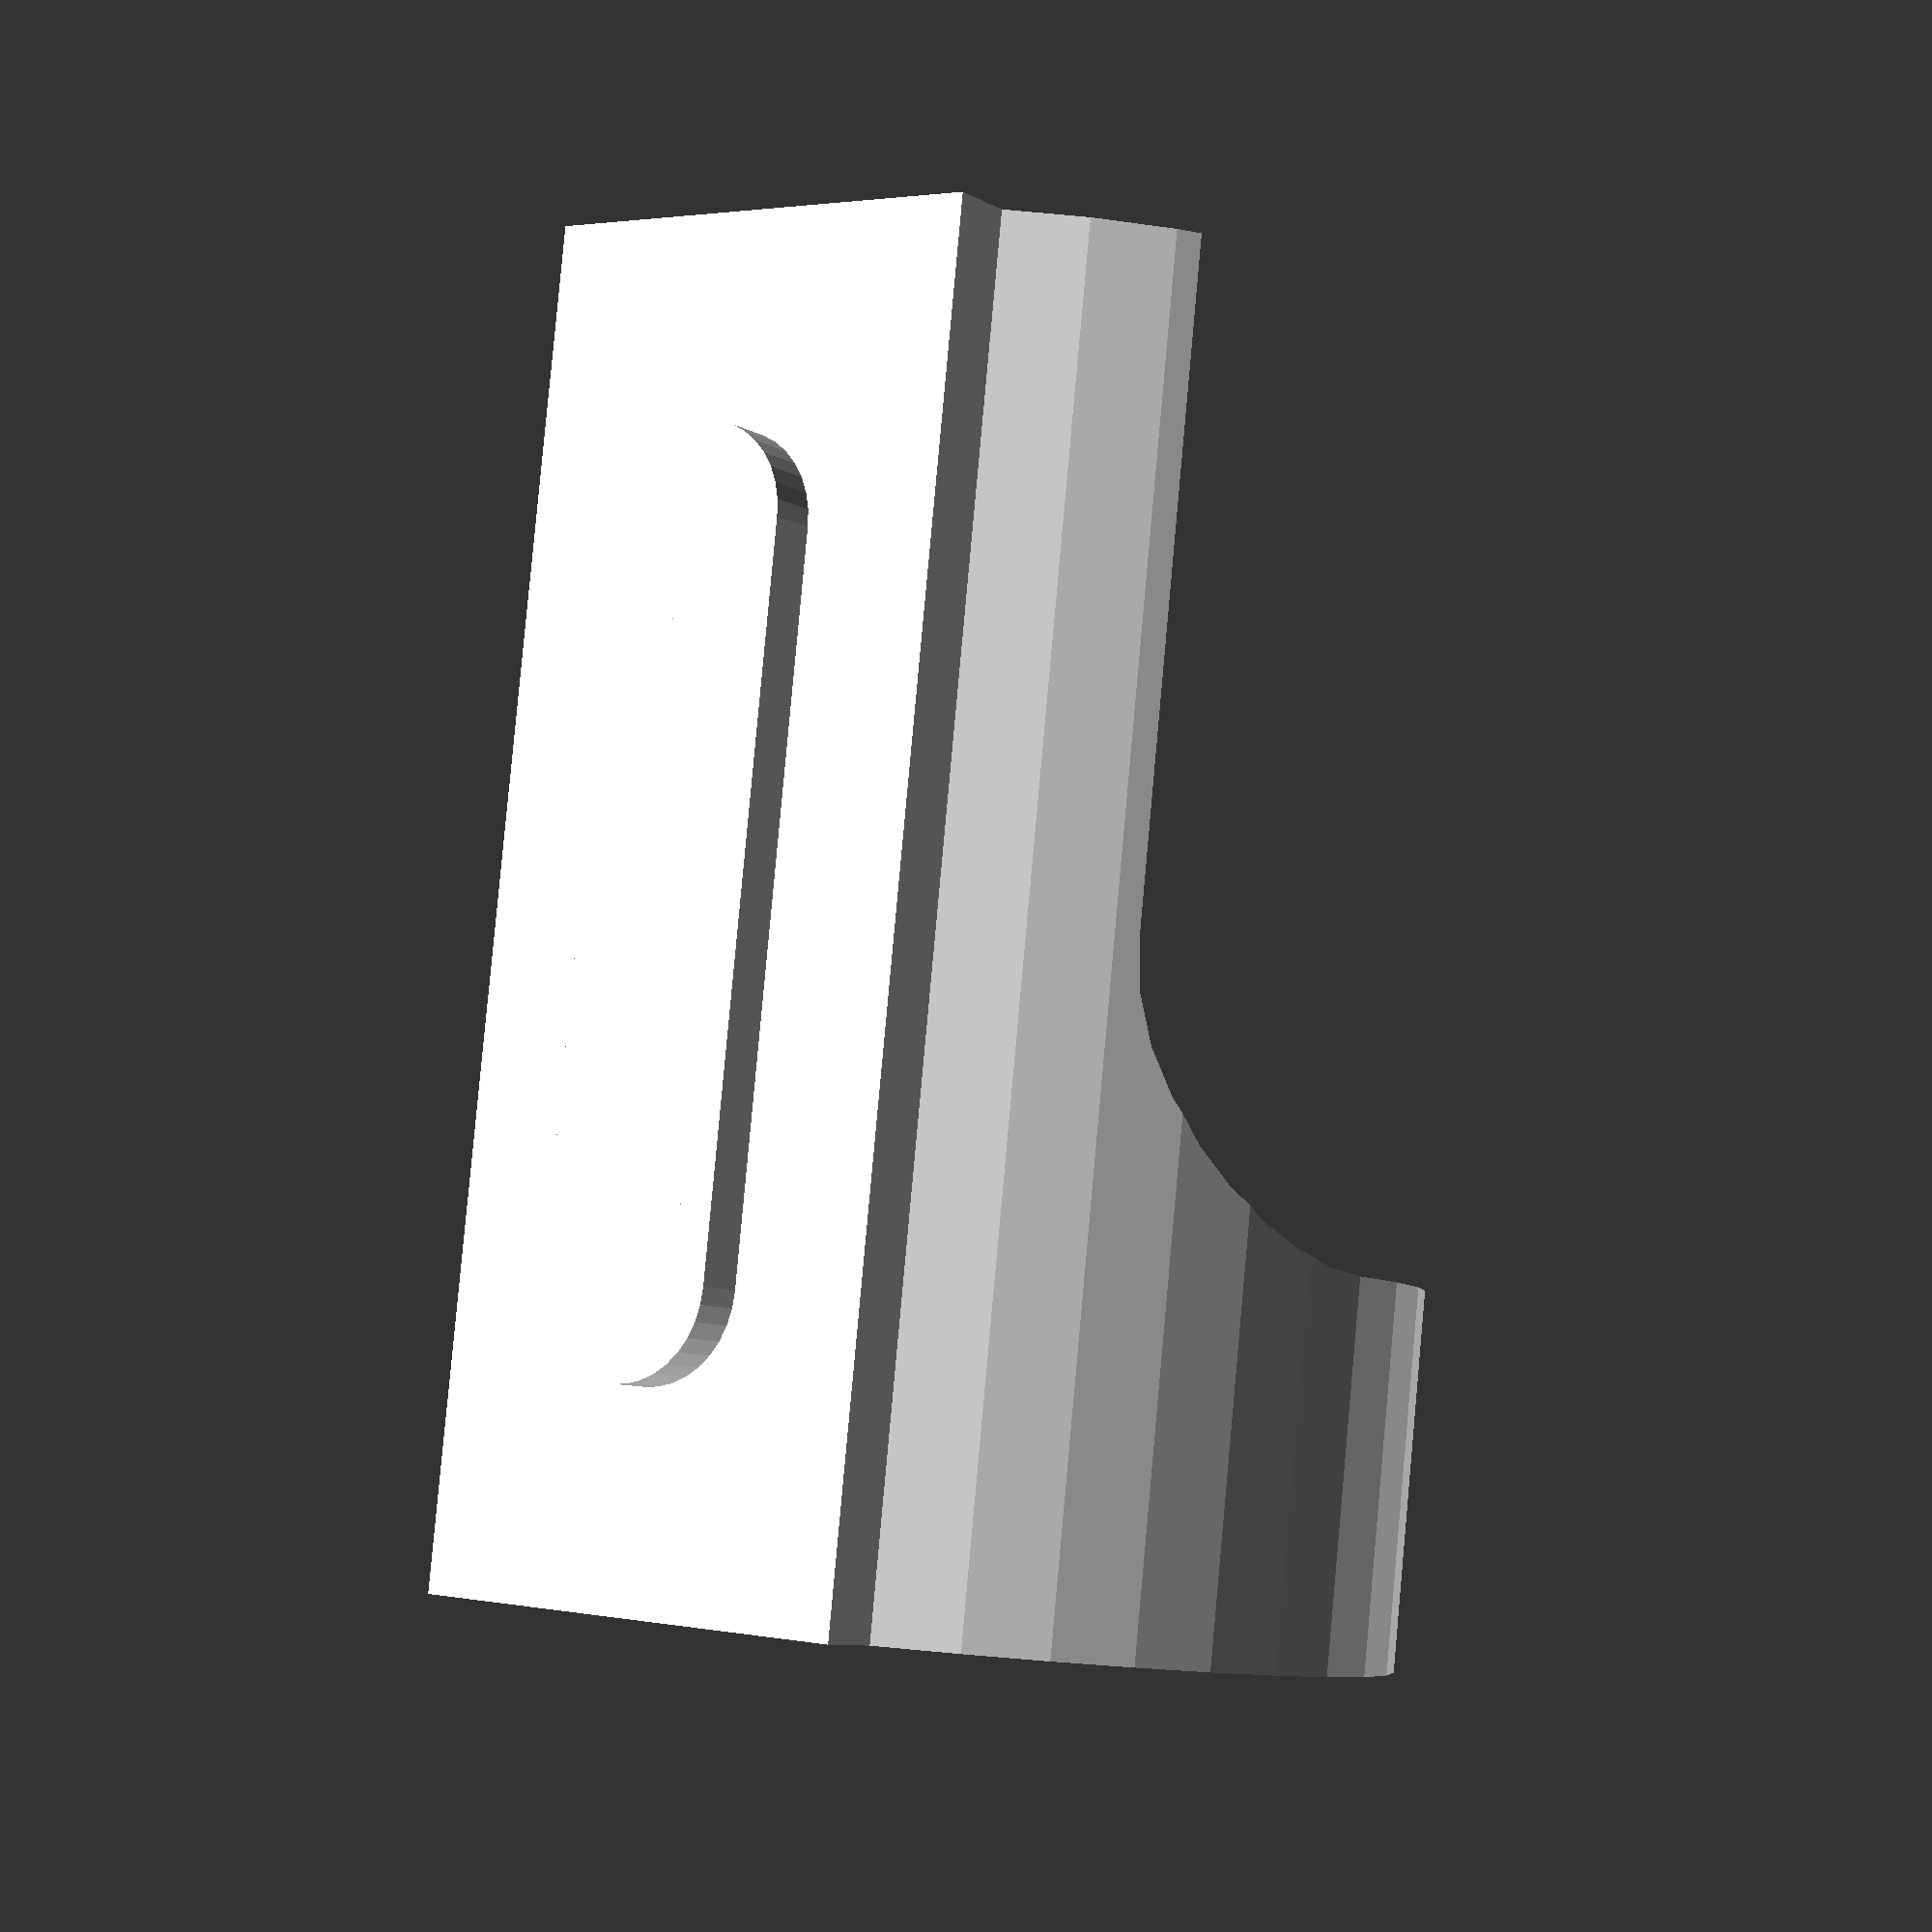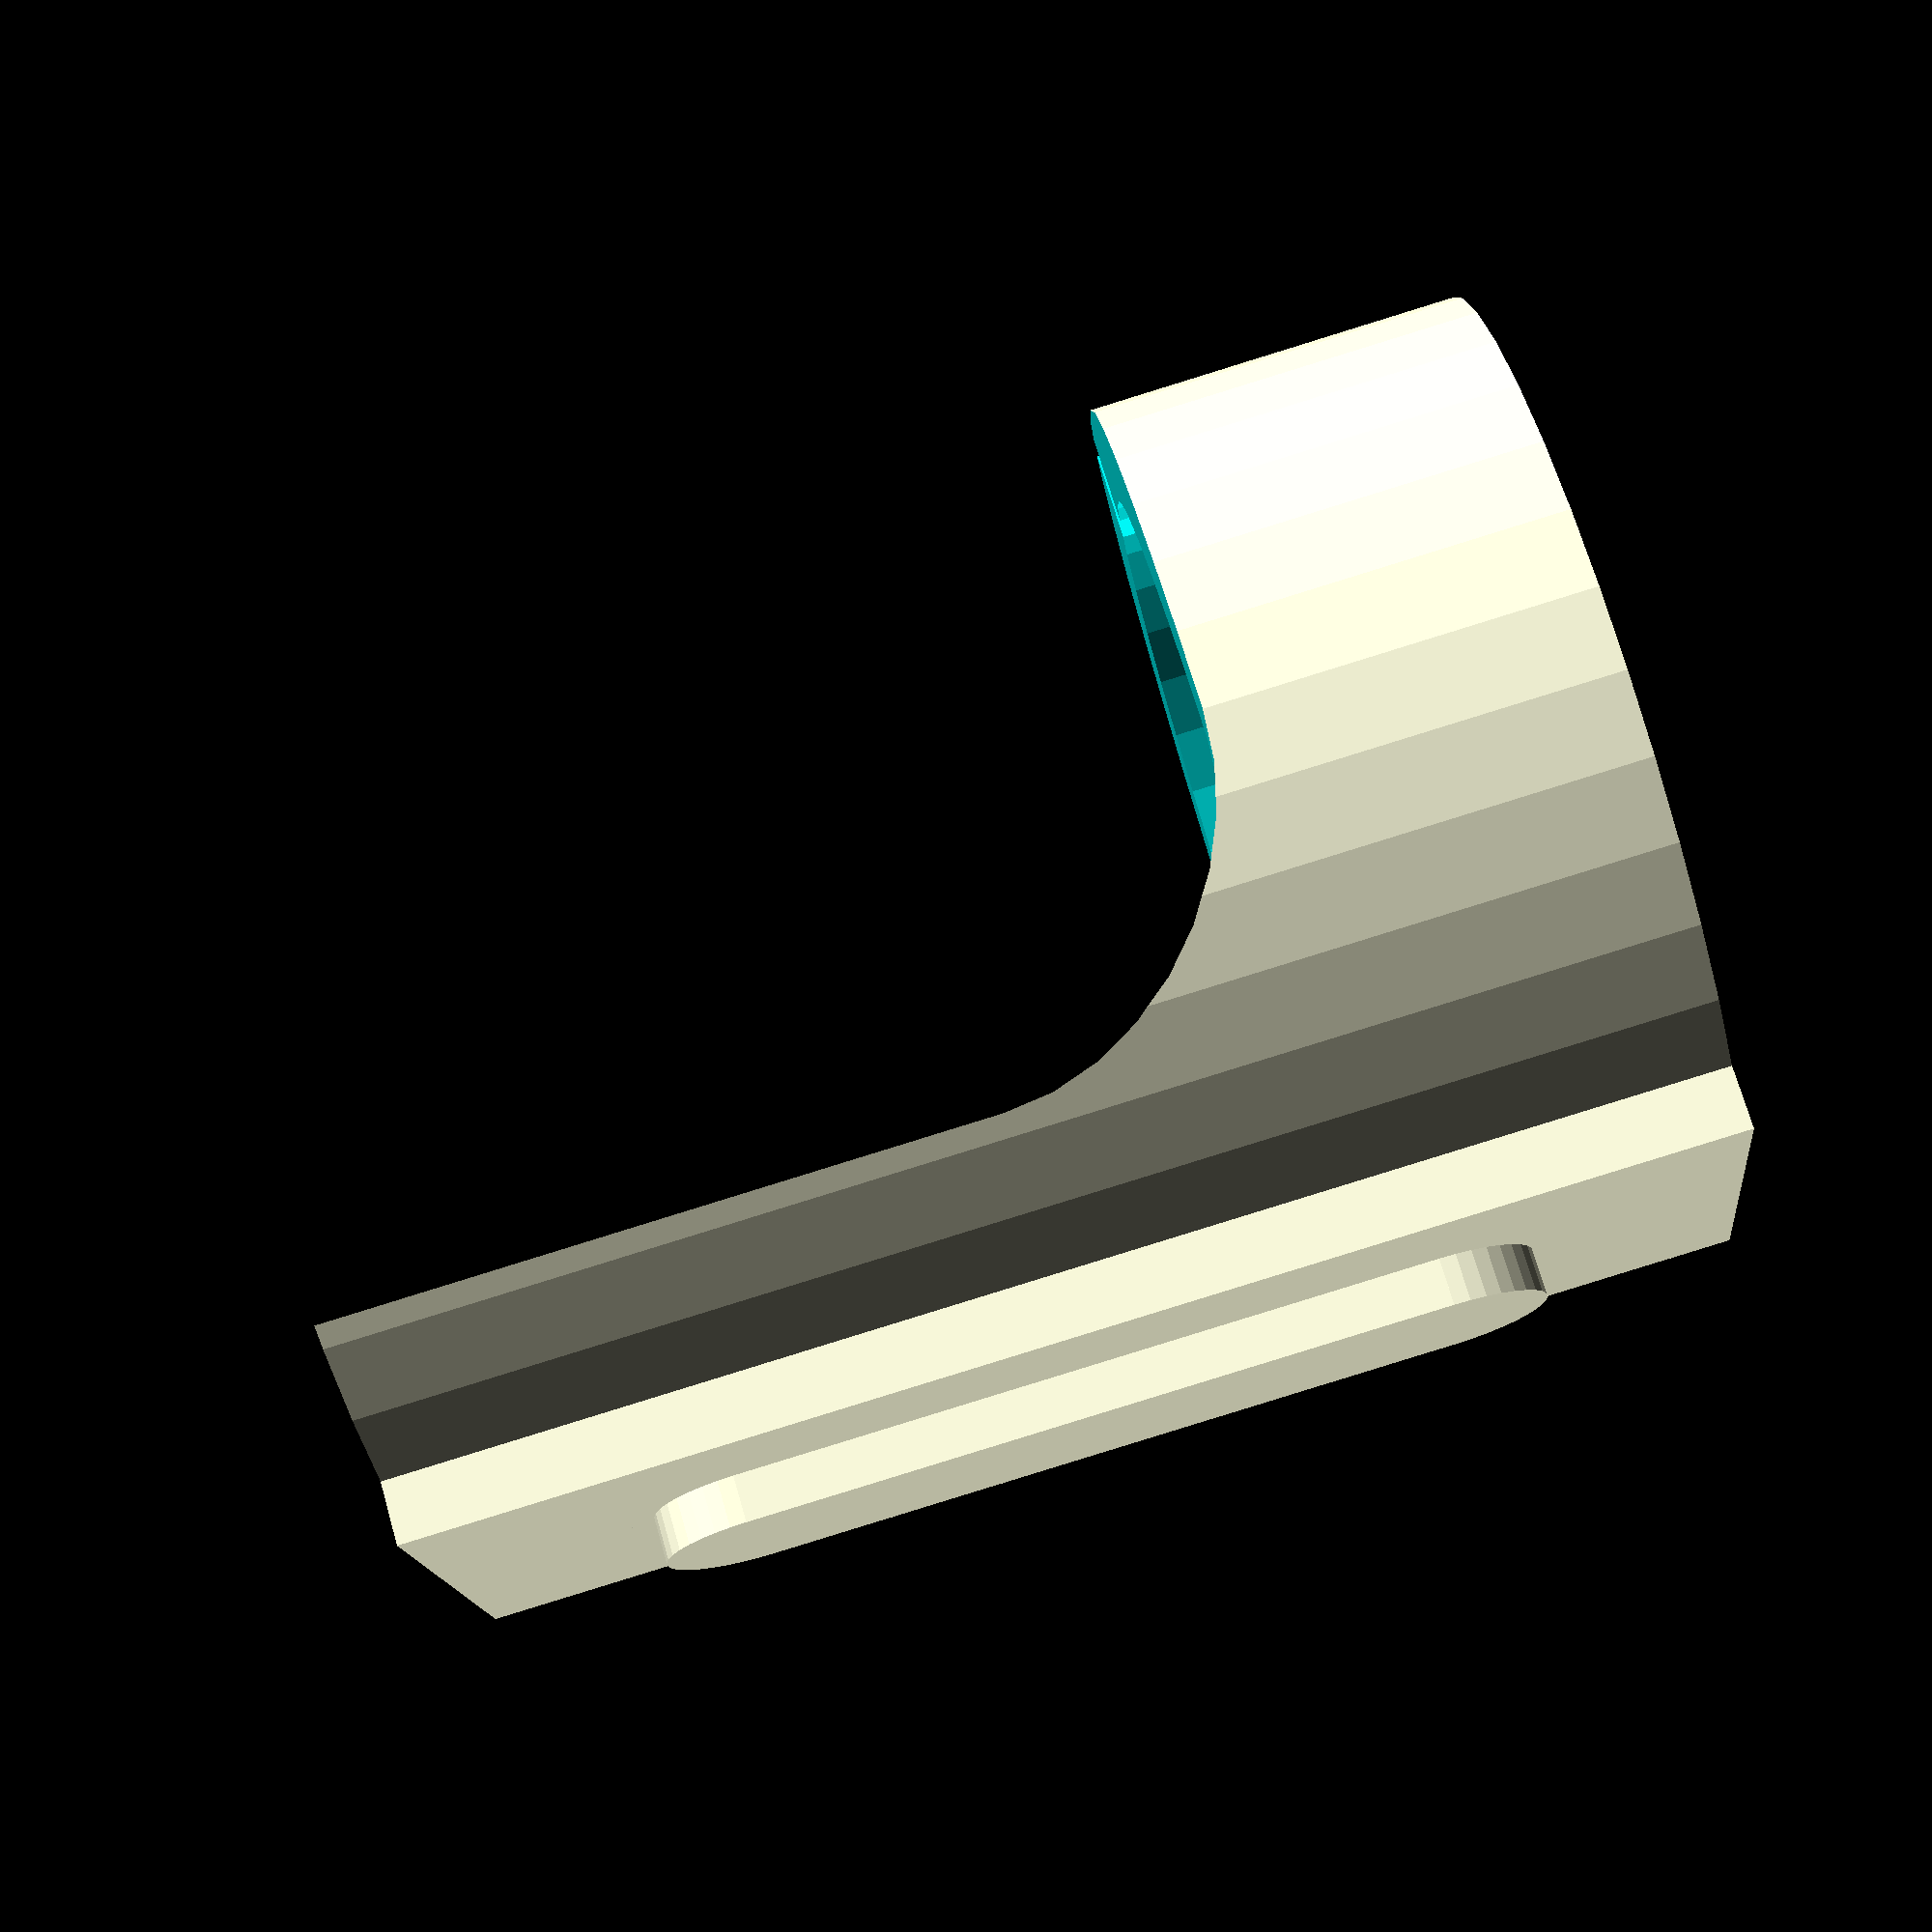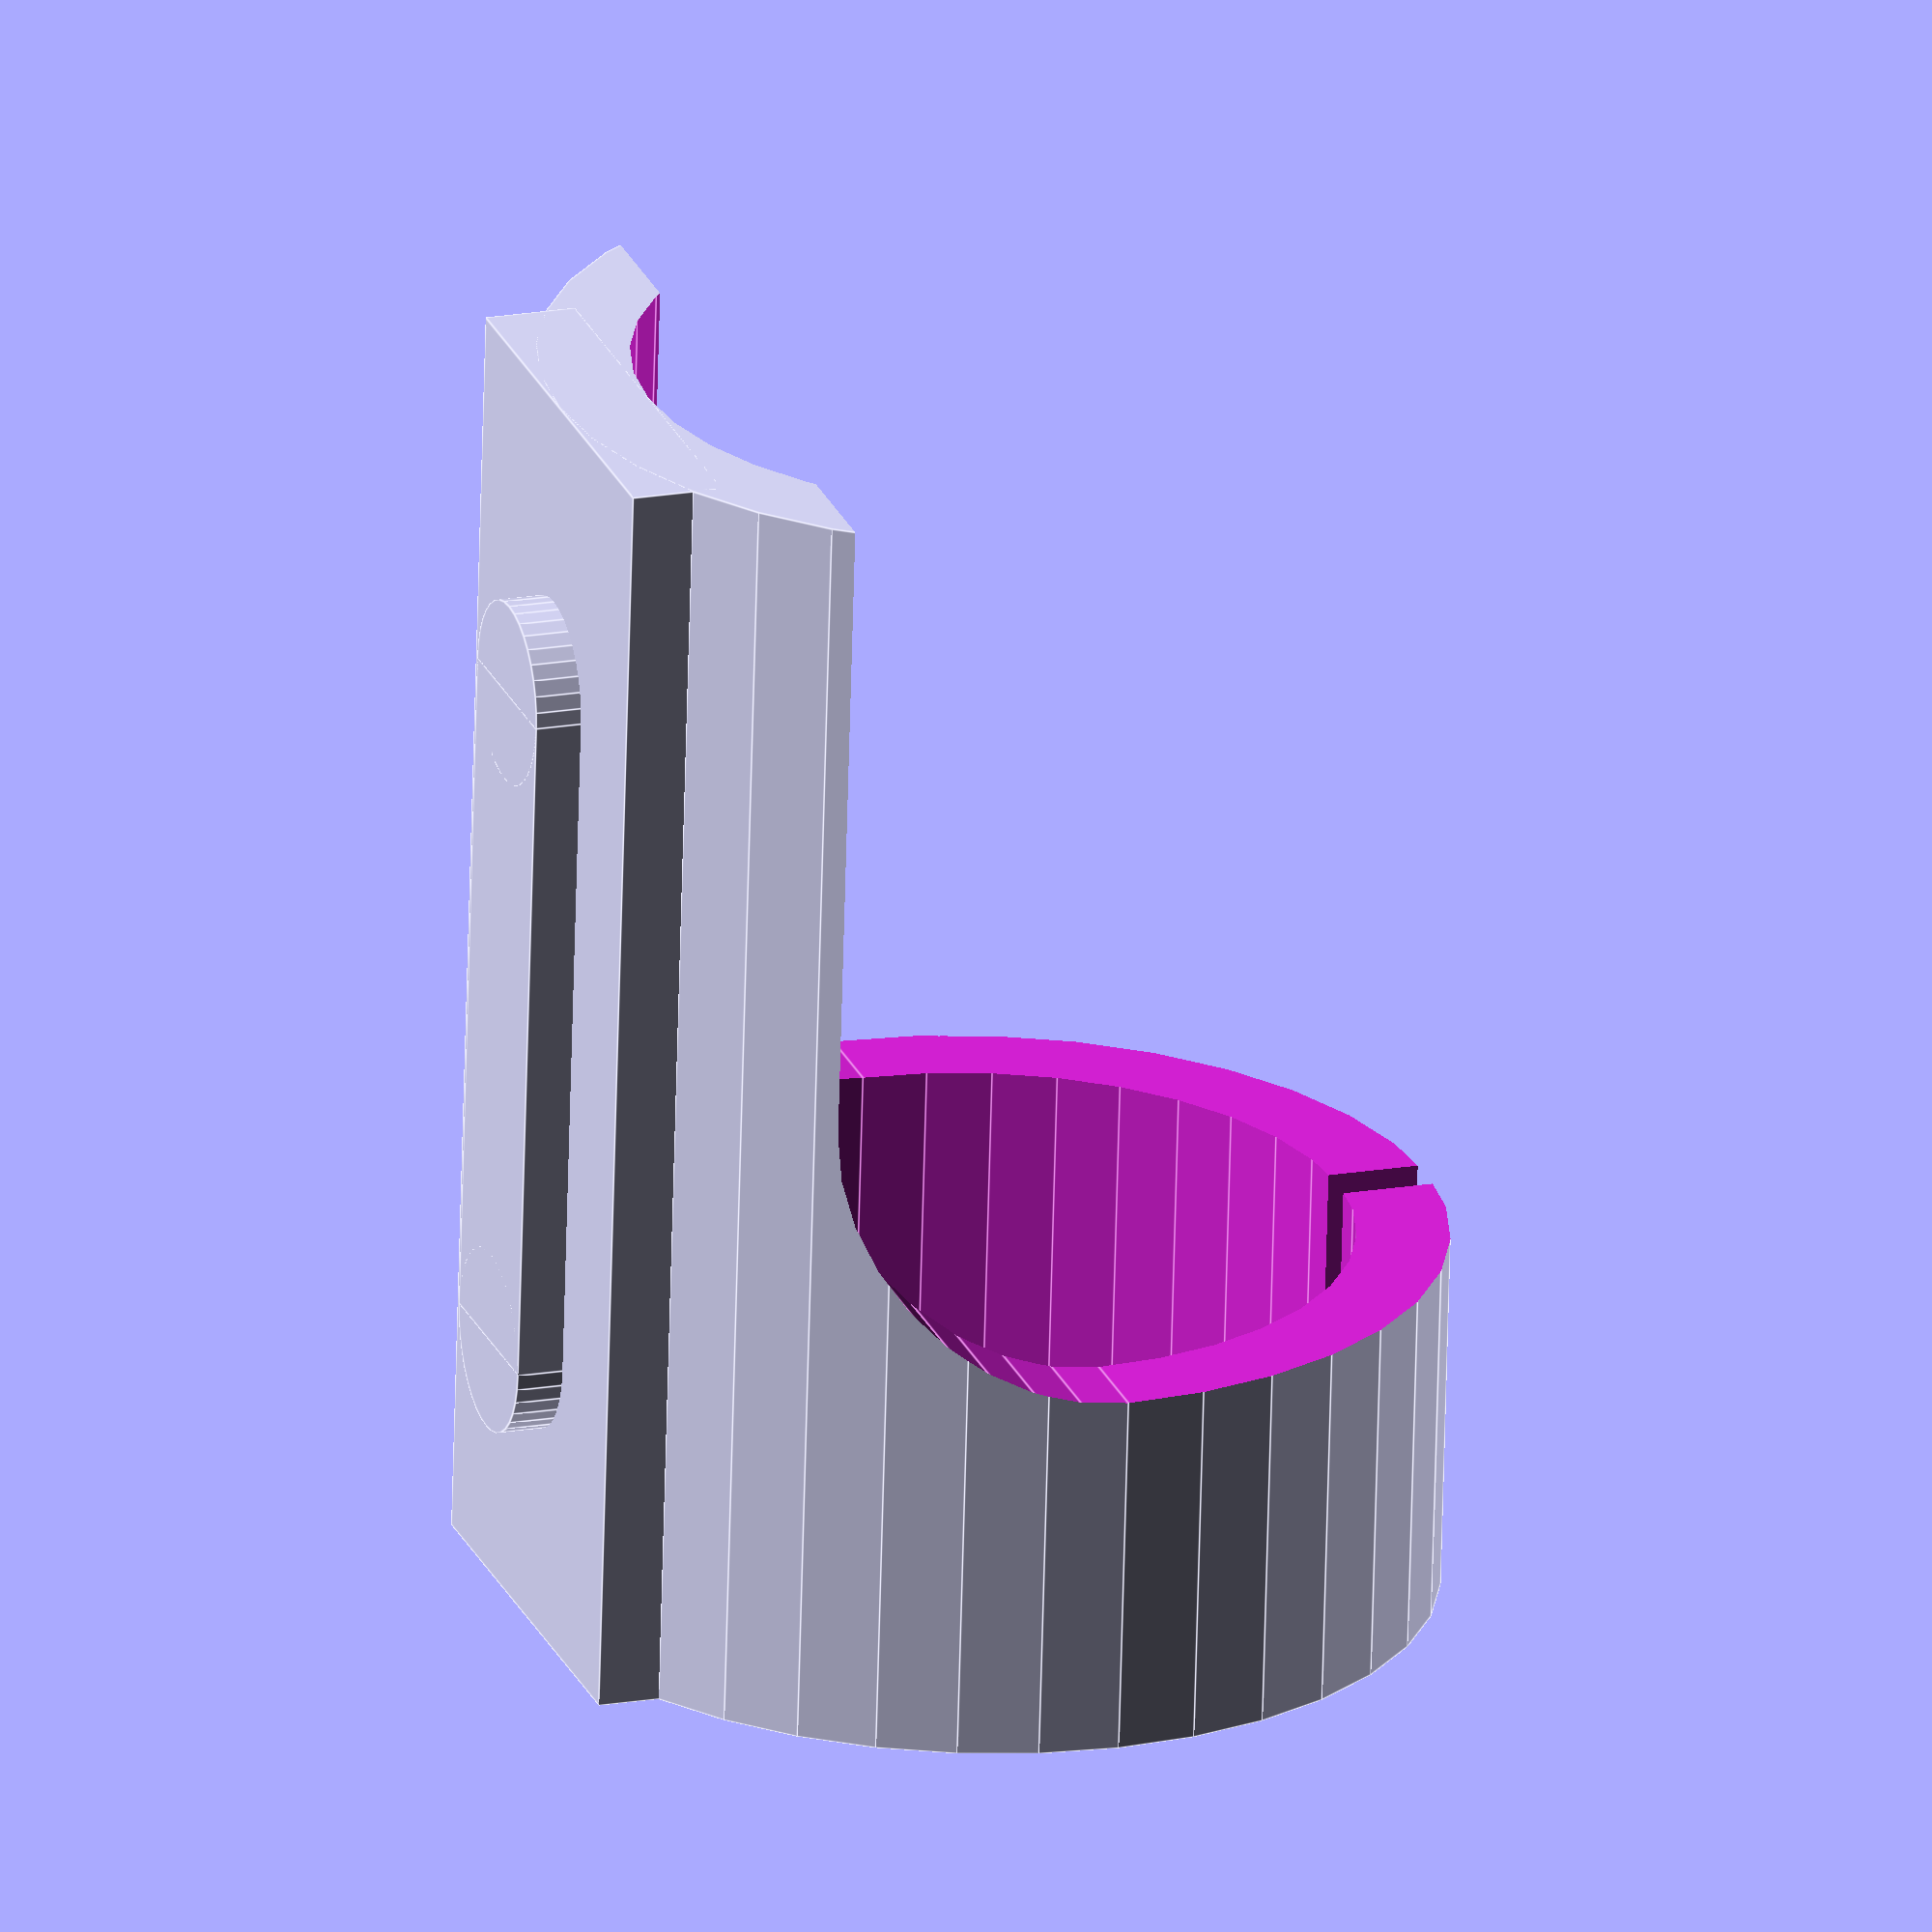
<openscad>
diameter = 16;

$fn=36;
height = 28;
module plate (){
    translate([-5, 0, 0])         cube([10, height, 2]);
    translate([0, 6.5, 0])        cylinder(r=2, h=3);
    translate([0, height-6.5, 0]) cylinder(r=2, h=3);
    translate([-2, 6.5, 0])       cube([4, height-13, 3]);

}

module ring( ){
    difference(){
    cylinder(h= height, d=diameter +4, center=true);
    cylinder(h= height+2, d=diameter, center=true);
    rotate([90, 0, 0]) cylinder(h=diameter +6, d=12, center = true);
    translate([0, -(diameter+6)/2, -6]) cube([diameter, diameter +6, 12]);
    translate([-6, -(diameter+6)/2, 0]) cube([diameter, diameter +6, (height+4 )/2]);
    translate([0, -0.5, -(height/2)-1]) cube([diameter, 1, height+2]);
    }
}
ring();
translate([-(diameter/2), 0, -(height/2)]) rotate([90, 0, 270])plate();


</openscad>
<views>
elev=95.3 azim=304.9 roll=354.8 proj=p view=wireframe
elev=86.6 azim=339.8 roll=107.2 proj=p view=wireframe
elev=66.6 azim=341.7 roll=358.5 proj=o view=edges
</views>
